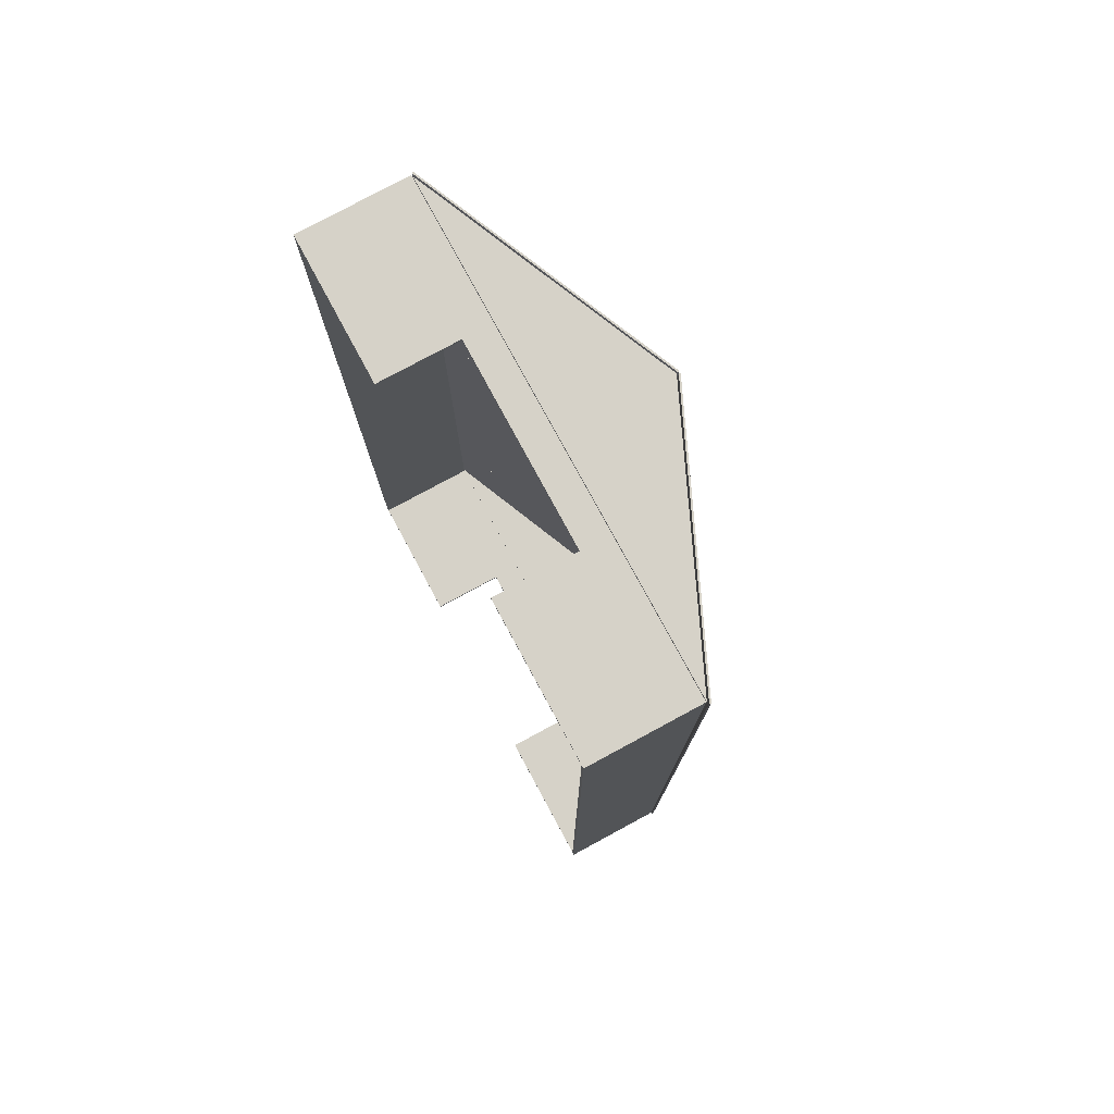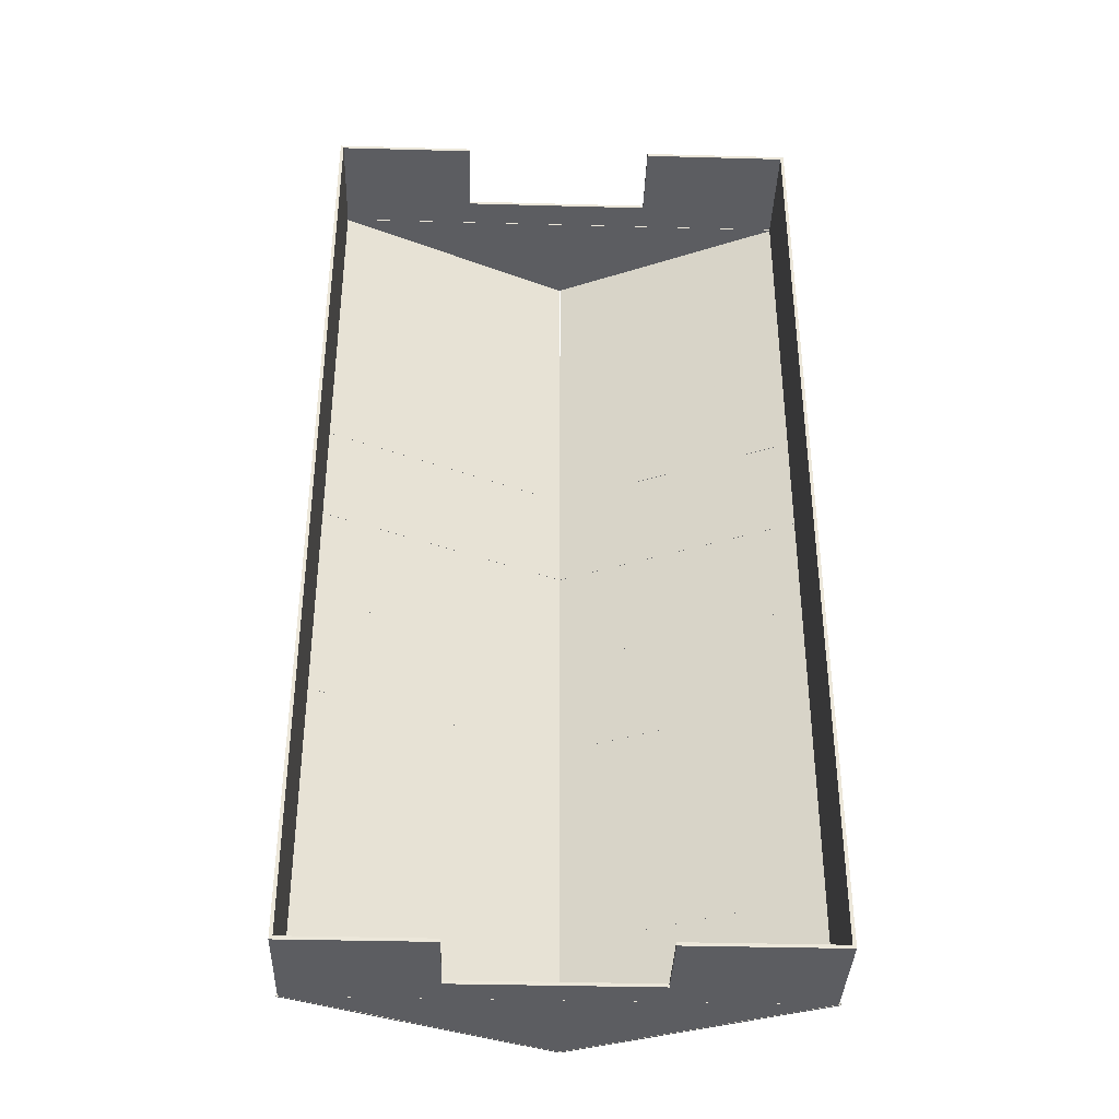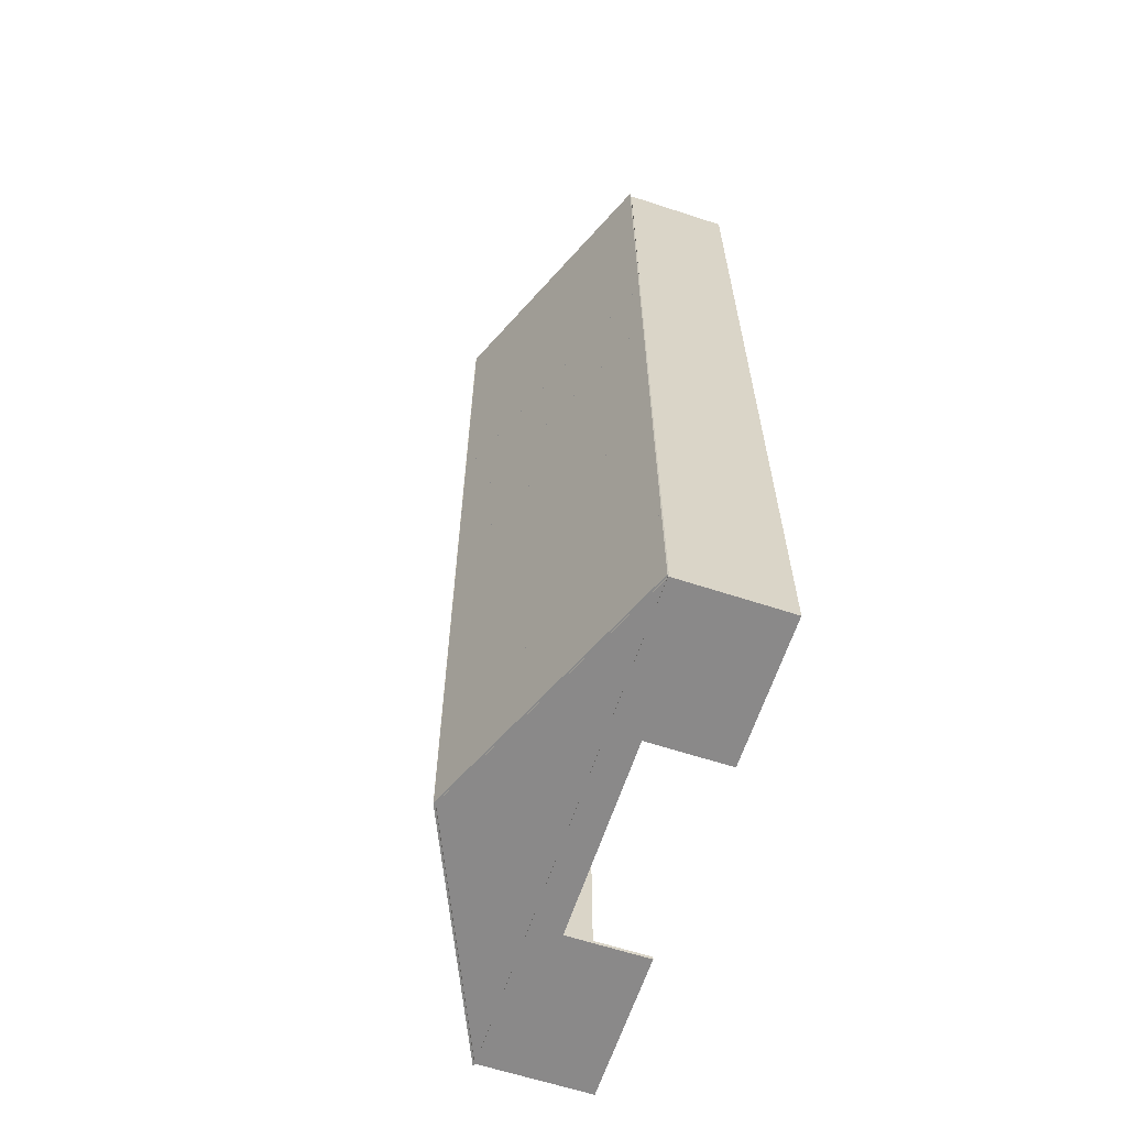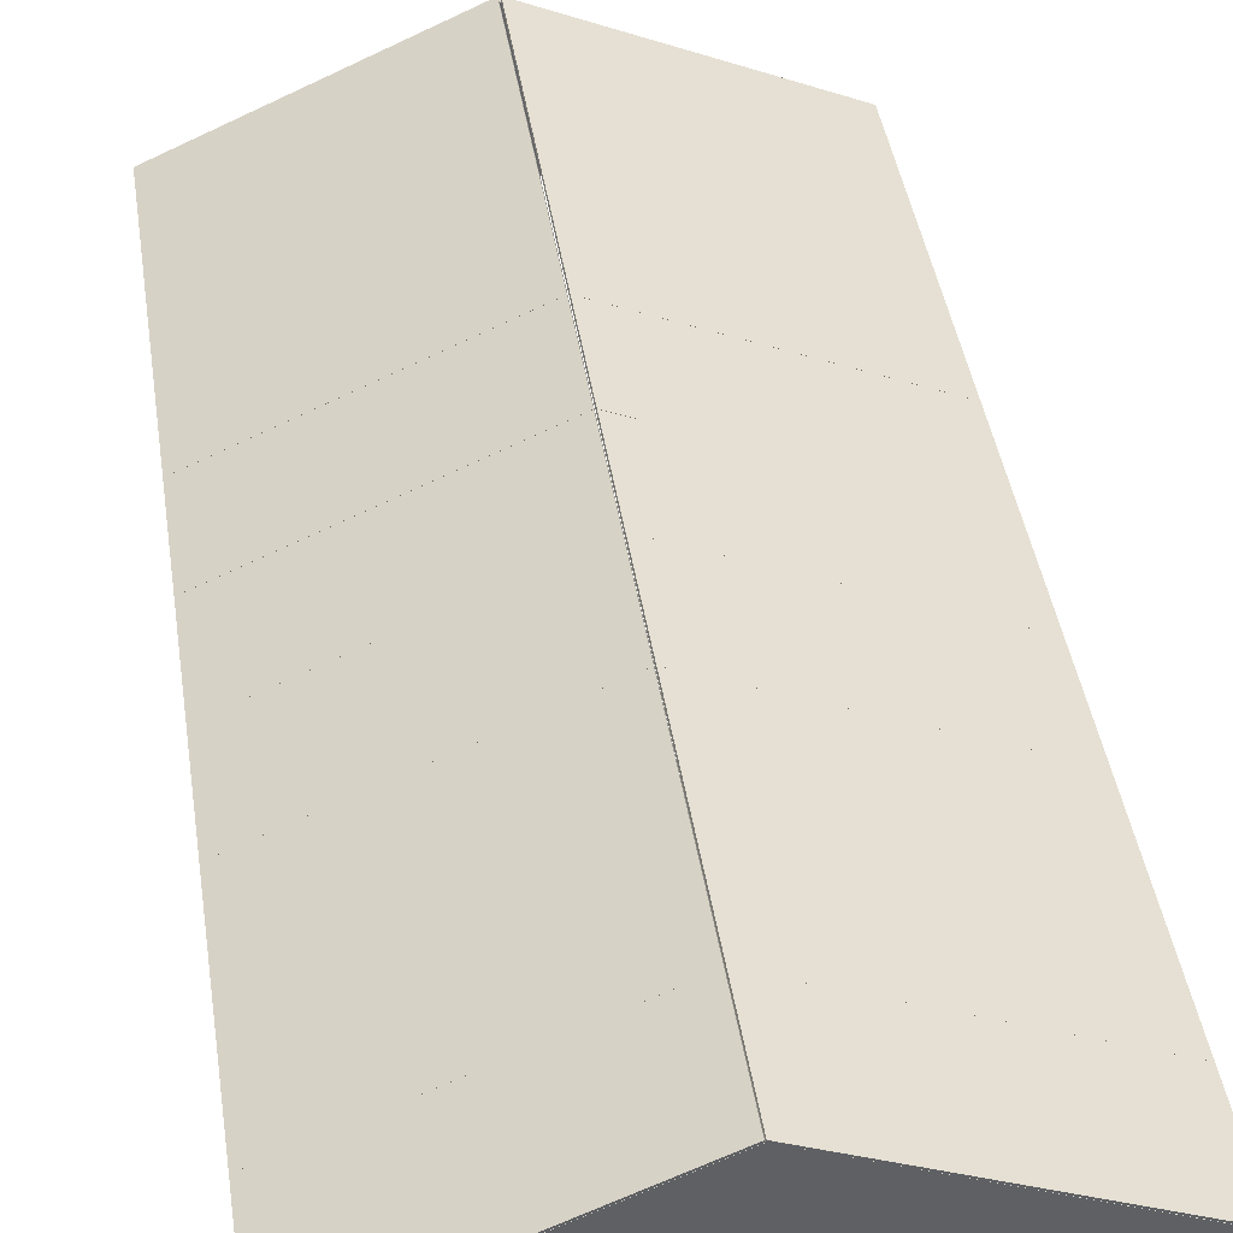
<metadata>
{"format":"obj","ext":"obj","renderer":"f3d","projection":"perspective","resolution":1024,"background":"white","views":[{"elev":78.1,"azim":-118.4,"up":"+Y"},{"elev":-37.1,"azim":178.0,"up":"+Y"},{"elev":-63.3,"azim":71.7,"up":"+Y"},{"elev":41.6,"azim":-8.5,"up":"+Z"}]}
</metadata>
<code>
o Fusion002
v 228.6 8.298e+04 0
v -76.2 8.298e+04 1e+04
v 228.6 8.298e+04 1e+04
v -76.2 8.298e+04 0
v -76.2 -7018 0
v -76.2 -7018 1e+04
v 228.6 8.268e+04 1e+04
v 228.6 -6713 1e+04
v -76.2 -7018 1e+04
v 228.6 -7018 1e+04
v 1.398e+04 8.298e+04 7306
v 1.398e+04 8.298e+04 0
v 4.523e+04 8.298e+04 0
v 3.226e+04 8.298e+04 0
v 3.226e+04 8.298e+04 7306
v 4.523e+04 8.298e+04 1e+04
v 228.6 8.268e+04 0
v 228.6 -6713 0
v -76.2 -7018 0
v 228.6 -7018 0
v 228.6 -7018 0
v 228.6 -7018 1e+04
v 4.523e+04 8.268e+04 1e+04
v 4.523e+04 -7018 1e+04
v 4.523e+04 -6713 1e+04
v 1.398e+04 8.268e+04 0
v 1.398e+04 8.268e+04 7306
v 3.226e+04 8.268e+04 7306
v 3.226e+04 8.268e+04 0
v 4.523e+04 8.268e+04 0
v 4.523e+04 8.298e+04 0
v 4.523e+04 8.298e+04 1e+04
v 1.398e+04 -6713 0
v 1.398e+04 -7018 0
v 4.523e+04 8.268e+04 1e+04
v 1.398e+04 -6713 7306
v 4.523e+04 -6713 0
v 3.226e+04 -6713 0
v 3.226e+04 -6713 7306
v 4.523e+04 -6713 1e+04
v 4.523e+04 -7018 1e+04
v 1.398e+04 -7018 7306
v 3.226e+04 -7018 0
v 4.523e+04 -7018 0
v 3.226e+04 -7018 7306
v 4.523e+04 8.268e+04 0
v 4.553e+04 8.298e+04 1e+04
v 4.553e+04 8.298e+04 0
v 4.553e+04 -3754 1e+04
v 4.552e+04 -7018 1e+04
v 4.523e+04 -7018 1e+04
v 4.523e+04 -7018 0
v 4.523e+04 -6713 0
v 4.523e+04 -7018 0
v 4.553e+04 -7018 0
v 4.553e+04 -7018 9994
v 4.562e+04 2969 9976
v 2.234e+04 2969 2.005e+04
v 2.234e+04 -7031 2.003e+04
v 4.561e+04 -7031 9959
v 2.233e+04 2969 2.005e+04
v 2.234e+04 2969 2.006e+04
v 2.239e+04 2969 2.019e+04
v 2.235e+04 2969 2.005e+04
v 4.568e+04 2969 1.012e+04
v 4.561e+04 -7031 9959
v 4.567e+04 -7031 1.01e+04
v 4.562e+04 2969 9976
v 2.239e+04 -7031 2.018e+04
v 2.234e+04 -7031 2.006e+04
v 2.234e+04 -7031 2.007e+04
v 4.567e+04 -7031 1.01e+04
v -208.9 2969 1.001e+04
v -201.8 -7031 9994
v 2.239e+04 -7031 2.018e+04
v 2.233e+04 2969 2.005e+04
v 2.234e+04 2969 2.007e+04
v 2.235e+04 2969 2.005e+04
v -263.8 -7031 1.013e+04
v 2.229e+04 -7031 2.018e+04
v 2.228e+04 2969 2.019e+04
v -270.9 2969 1.015e+04
v -270.9 2969 1.015e+04
v -263.8 -7031 1.013e+04
v 2.228e+04 2969 2.019e+04
v 2.24e+04 1.297e+04 2.021e+04
v 2.234e+04 1.297e+04 2.007e+04
v 2.24e+04 1.295e+04 2.021e+04
v 2.234e+04 1.295e+04 2.007e+04
v 4.563e+04 1.295e+04 9991
v 4.563e+04 1.297e+04 9992
v 2.234e+04 1.295e+04 2.007e+04
v 2.234e+04 1.23e+04 2.007e+04
v 2.24e+04 1.295e+04 2.021e+04
v 2.239e+04 2970 2.019e+04
v 2.234e+04 2970 2.007e+04
v 4.569e+04 1.295e+04 1.013e+04
v 4.569e+04 1.297e+04 1.013e+04
v 2.235e+04 2.295e+04 2.008e+04
v 2.241e+04 2.295e+04 2.022e+04
v 4.563e+04 1.295e+04 9991
v 2.234e+04 1.077e+04 2.006e+04
v 4.562e+04 2970 9976
v 2.234e+04 2970 2.005e+04
v 4.563e+04 2.295e+04 1.001e+04
v 2.234e+04 1.295e+04 2.007e+04
v 2.228e+04 1.295e+04 2.021e+04
v 2.228e+04 2970 2.019e+04
v 2.234e+04 2970 2.006e+04
v 4.568e+04 2970 1.012e+04
v 4.568e+04 2970 1.012e+04
v 4.569e+04 2.295e+04 1.015e+04
v 2.241e+04 2.295e+04 2.022e+04
v 4.569e+04 2.295e+04 1.015e+04
v 4.563e+04 2.295e+04 1.001e+04
v 4.562e+04 2970 9976
v -216 1.295e+04 1.003e+04
v -208.9 2970 1.001e+04
v -270.9 2970 1.015e+04
v 2.228e+04 2970 2.019e+04
v -278 1.295e+04 1.017e+04
v -270.9 2970 1.015e+04
v 2.228e+04 1.295e+04 2.021e+04
v 2.234e+04 1.297e+04 2.007e+04
v 2.228e+04 1.297e+04 2.021e+04
v 2.234e+04 1.295e+04 2.007e+04
v -208.9 2970 1.001e+04
v -216 1.295e+04 1.003e+04
v -216 1.297e+04 1.003e+04
v -278 1.297e+04 1.017e+04
v 2.233e+04 2.295e+04 2.008e+04
v 2.227e+04 2.295e+04 2.022e+04
v -223.1 2.295e+04 1.004e+04
v -285.1 2.295e+04 1.018e+04
v -285.1 2.295e+04 1.018e+04
v 2.233e+04 2.295e+04 2.008e+04
v -223.1 2.295e+04 1.004e+04
v 2.227e+04 2.295e+04 2.022e+04
v -76.2 -6713 1.001e+04
v -76.2 -7018 1.002e+04
v -76.2 -6713 1.002e+04
v -76.2 -7018 1.001e+04
v 2.236e+04 -7018 2.001e+04
v 4.541e+04 -7018 1.001e+04
v 2.236e+04 -6713 2.001e+04
v 4.541e+04 -6713 1.001e+04
v -76.2 8.298e+04 1.004e+04
v -76.2 8.267e+04 1.005e+04
v -76.2 8.298e+04 1.005e+04
v -76.2 8.267e+04 1.004e+04
v 2.236e+04 8.267e+04 2.004e+04
v 4.541e+04 8.267e+04 1.004e+04
v 2.236e+04 8.298e+04 2.004e+04
v 4.541e+04 8.298e+04 1.004e+04
v 2.243e+04 6.298e+04 2.029e+04
v 2.237e+04 6.298e+04 2.015e+04
v 2.243e+04 6.297e+04 2.029e+04
v 2.237e+04 6.297e+04 2.015e+04
v 4.566e+04 6.297e+04 1.007e+04
v 4.566e+04 6.298e+04 1.007e+04
v 2.237e+04 5.298e+04 2.013e+04
v 2.243e+04 5.298e+04 2.027e+04
v 4.572e+04 6.297e+04 1.021e+04
v 4.572e+04 6.298e+04 1.021e+04
v 2.244e+04 7.296e+04 2.03e+04
v 2.238e+04 7.296e+04 2.017e+04
v 4.565e+04 5.298e+04 1.006e+04
v 4.567e+04 7.296e+04 1.009e+04
v 4.571e+04 5.298e+04 1.02e+04
v 2.243e+04 5.298e+04 2.027e+04
v 2.237e+04 5.298e+04 2.013e+04
v 4.565e+04 5.298e+04 1.006e+04
v 4.571e+04 5.298e+04 1.02e+04
v 4.573e+04 7.296e+04 1.023e+04
v 2.244e+04 7.297e+04 2.03e+04
v 2.238e+04 7.297e+04 2.017e+04
v 4.567e+04 7.297e+04 1.009e+04
v 4.573e+04 7.297e+04 1.023e+04
v 2.245e+04 8.296e+04 2.032e+04
v 2.239e+04 8.296e+04 2.018e+04
v 4.567e+04 8.296e+04 1.01e+04
v 4.574e+04 8.296e+04 1.024e+04
v 2.245e+04 8.296e+04 2.032e+04
v 4.574e+04 8.296e+04 1.024e+04
v 2.239e+04 8.296e+04 2.018e+04
v 4.567e+04 8.296e+04 1.01e+04
v 2.243e+04 5.297e+04 2.027e+04
v 2.236e+04 4.297e+04 2.012e+04
v 2.242e+04 4.297e+04 2.026e+04
v 2.237e+04 5.297e+04 2.013e+04
v 4.565e+04 4.297e+04 1.004e+04
v 4.571e+04 5.297e+04 1.02e+04
v 4.571e+04 4.297e+04 1.018e+04
v 4.565e+04 5.297e+04 1.006e+04
v 2.241e+04 3.295e+04 2.024e+04
v 2.235e+04 2.295e+04 2.008e+04
v 2.241e+04 2.295e+04 2.022e+04
v 2.235e+04 3.295e+04 2.01e+04
v 4.563e+04 2.295e+04 1.001e+04
v 4.57e+04 3.295e+04 1.016e+04
v 4.569e+04 2.295e+04 1.015e+04
v 4.564e+04 3.295e+04 1.002e+04
v 2.242e+04 4.296e+04 2.026e+04
v 2.235e+04 3.296e+04 2.01e+04
v 2.241e+04 3.296e+04 2.024e+04
v 2.236e+04 4.296e+04 2.012e+04
v 4.564e+04 3.296e+04 1.002e+04
v 4.571e+04 4.296e+04 1.018e+04
v 4.57e+04 3.296e+04 1.016e+04
v 4.565e+04 4.296e+04 1.004e+04
v -313.5 6.298e+04 1.024e+04
v -251.5 6.298e+04 1.011e+04
v -313.5 6.297e+04 1.024e+04
v -251.5 6.297e+04 1.011e+04
v 2.23e+04 6.297e+04 2.015e+04
v 2.23e+04 6.298e+04 2.015e+04
v -244.4 5.298e+04 1.009e+04
v -306.4 5.298e+04 1.023e+04
v 2.224e+04 6.297e+04 2.029e+04
v 2.224e+04 6.298e+04 2.029e+04
v -320.6 7.296e+04 1.026e+04
v -258.6 7.296e+04 1.012e+04
v 2.231e+04 5.298e+04 2.013e+04
v 2.23e+04 7.296e+04 2.016e+04
v 2.231e+04 5.298e+04 2.013e+04
v -306.4 5.298e+04 1.023e+04
v -244.4 5.298e+04 1.009e+04
v 2.225e+04 5.298e+04 2.027e+04
v 2.225e+04 5.298e+04 2.027e+04
v 2.223e+04 7.296e+04 2.03e+04
v -320.6 7.297e+04 1.026e+04
v -258.6 7.297e+04 1.012e+04
v 2.23e+04 7.297e+04 2.016e+04
v 2.223e+04 7.297e+04 2.03e+04
v -327.7 8.296e+04 1.028e+04
v -265.7 8.296e+04 1.014e+04
v 2.229e+04 8.296e+04 2.018e+04
v 2.223e+04 8.296e+04 2.032e+04
v -327.7 8.296e+04 1.028e+04
v 2.229e+04 8.296e+04 2.018e+04
v -265.7 8.296e+04 1.014e+04
v 2.223e+04 8.296e+04 2.032e+04
v -306.4 5.297e+04 1.023e+04
v -237.3 4.297e+04 1.007e+04
v -299.3 4.297e+04 1.021e+04
v -244.4 5.297e+04 1.009e+04
v 2.232e+04 4.297e+04 2.012e+04
v 2.225e+04 5.297e+04 2.027e+04
v 2.226e+04 4.297e+04 2.025e+04
v 2.231e+04 5.297e+04 2.013e+04
v -292.2 3.295e+04 1.02e+04
v -223.1 2.295e+04 1.004e+04
v -285.1 2.295e+04 1.018e+04
v -230.2 3.295e+04 1.006e+04
v 2.233e+04 2.295e+04 2.008e+04
v 2.226e+04 3.295e+04 2.024e+04
v 2.227e+04 2.295e+04 2.022e+04
v 2.232e+04 3.295e+04 2.01e+04
v -299.3 4.296e+04 1.021e+04
v -230.2 3.296e+04 1.006e+04
v -292.2 3.296e+04 1.02e+04
v -237.3 4.296e+04 1.007e+04
v 2.232e+04 3.296e+04 2.01e+04
v 2.226e+04 4.296e+04 2.025e+04
v 2.226e+04 3.296e+04 2.024e+04
v 2.232e+04 4.296e+04 2.012e+04
f 1 2 3
f 4 2 1
f 5 6 4
f 4 6 2
f 7 3 2
f 8 7 2
f 9 8 2
f 10 8 9
f 11 12 1
f 11 1 3
f 13 14 15
f 16 13 15
f 3 16 15
f 3 15 11
f 1 17 4
f 17 18 4
f 18 19 4
f 18 20 19
f 6 21 22
f 6 5 21
f 23 3 7
f 16 3 23
f 18 17 7
f 8 18 7
f 24 8 10
f 25 8 24
f 22 21 20
f 22 20 10
f 17 12 26
f 1 12 17
f 27 12 11
f 27 26 12
f 11 15 27
f 27 15 28
f 14 28 15
f 29 28 14
f 29 13 30
f 14 13 29
f 31 16 32
f 13 16 31
f 20 33 34
f 18 33 20
f 35 32 16
f 35 16 23
f 26 27 17
f 17 27 7
f 29 30 28
f 30 23 28
f 23 7 28
f 28 7 27
f 36 33 18
f 36 18 8
f 37 38 39
f 25 37 39
f 8 25 39
f 8 39 36
f 24 40 25
f 41 40 24
f 34 42 20
f 20 42 10
f 43 44 45
f 44 24 45
f 24 10 45
f 45 10 42
f 31 46 13
f 13 46 30
f 31 47 48
f 31 32 47
f 42 33 36
f 42 34 33
f 35 47 32
f 49 35 23
f 25 49 23
f 40 49 25
f 50 41 51
f 50 40 41
f 50 49 40
f 49 47 35
f 30 37 23
f 37 25 23
f 36 39 42
f 42 39 45
f 38 45 39
f 43 45 38
f 43 37 44
f 38 37 43
f 52 51 44
f 44 51 24
f 48 46 31
f 30 53 37
f 46 53 30
f 54 55 52
f 53 55 54
f 48 55 46
f 46 55 53
f 49 48 47
f 49 55 48
f 56 55 49
f 57 49 58
f 58 49 59
f 49 50 59
f 49 60 56
f 56 60 50
f 57 60 49
f 60 59 50
f 56 52 55
f 51 56 50
f 51 52 56
f 53 44 37
f 53 54 44
f 61 62 58
f 62 63 64
f 61 63 62
f 64 57 58
f 63 65 64
f 64 65 57
f 66 65 67
f 66 68 65
f 69 70 59
f 69 71 70
f 72 59 60
f 72 69 59
f 58 59 73
f 73 59 74
f 67 65 63
f 67 63 75
f 61 58 76
f 63 71 69
f 77 71 63
f 63 61 77
f 78 64 58
f 64 78 62
f 58 62 78
f 59 79 74
f 80 59 70
f 80 79 59
f 71 81 80
f 71 77 81
f 80 70 71
f 73 76 58
f 82 76 73
f 76 81 77
f 82 81 76
f 83 74 84
f 73 74 83
f 80 85 83
f 80 83 84
f 86 87 88
f 87 89 88
f 87 90 89
f 91 90 87
f 92 93 94
f 93 95 94
f 93 96 95
f 97 86 88
f 97 98 86
f 99 86 100
f 99 87 86
f 91 98 97
f 90 91 97
f 93 101 102
f 92 101 93
f 102 103 104
f 101 103 102
f 99 105 87
f 105 91 87
f 93 106 107
f 102 106 93
f 96 93 108
f 108 93 107
f 108 109 96
f 95 109 104
f 95 96 109
f 110 104 103
f 110 95 104
f 111 88 95
f 111 97 88
f 112 100 86
f 98 112 86
f 113 114 99
f 99 114 115
f 116 97 111
f 116 90 97
f 98 105 112
f 91 105 98
f 117 102 118
f 106 102 117
f 102 104 118
f 104 119 118
f 108 104 109
f 108 119 104
f 120 121 122
f 120 123 121
f 124 125 123
f 126 124 123
f 121 127 122
f 128 127 121
f 129 126 128
f 124 126 129
f 123 130 121
f 123 125 130
f 125 131 132
f 124 131 125
f 130 129 121
f 129 128 121
f 133 131 129
f 131 124 129
f 132 134 130
f 125 132 130
f 135 136 137
f 135 138 136
f 133 130 134
f 133 129 130
f 139 140 141
f 142 140 139
f 142 143 140
f 142 144 143
f 145 140 143
f 145 141 140
f 145 139 141
f 146 139 145
f 142 146 144
f 139 146 142
f 146 145 143
f 146 143 144
f 147 148 149
f 150 148 147
f 150 151 148
f 150 152 151
f 153 148 151
f 153 149 148
f 153 147 149
f 154 147 153
f 150 154 152
f 147 154 150
f 154 153 151
f 154 151 152
f 155 156 157
f 156 158 157
f 156 159 158
f 160 159 156
f 157 161 162
f 158 161 157
f 163 155 157
f 163 164 155
f 165 156 155
f 166 156 165
f 160 164 163
f 159 160 163
f 158 159 161
f 159 167 161
f 166 168 156
f 168 160 156
f 169 170 171
f 169 171 172
f 173 157 162
f 173 163 157
f 174 165 155
f 164 174 155
f 175 166 165
f 176 166 175
f 167 163 173
f 167 159 163
f 160 174 164
f 160 168 174
f 176 168 166
f 177 168 176
f 174 175 165
f 174 178 175
f 179 176 175
f 180 176 179
f 168 178 174
f 168 177 178
f 180 177 176
f 181 177 180
f 178 179 175
f 178 182 179
f 183 184 185
f 185 184 186
f 177 182 178
f 177 181 182
f 187 188 189
f 190 188 187
f 191 192 193
f 191 194 192
f 194 191 190
f 190 191 188
f 193 192 187
f 193 187 189
f 187 192 190
f 190 192 194
f 193 189 188
f 193 188 191
f 195 196 197
f 198 196 195
f 199 200 201
f 199 202 200
f 198 202 196
f 202 199 196
f 200 195 197
f 201 200 197
f 195 200 198
f 198 200 202
f 201 197 196
f 201 196 199
f 203 204 205
f 206 204 203
f 207 208 209
f 207 210 208
f 210 207 206
f 206 207 204
f 209 208 203
f 209 203 205
f 203 208 206
f 206 208 210
f 209 205 204
f 209 204 207
f 211 212 213
f 212 214 213
f 212 215 214
f 216 215 212
f 213 217 218
f 214 217 213
f 219 211 213
f 219 220 211
f 221 212 211
f 222 212 221
f 216 220 219
f 215 216 219
f 214 215 217
f 215 223 217
f 222 224 212
f 224 216 212
f 225 226 227
f 228 226 225
f 229 213 218
f 229 219 213
f 230 221 211
f 220 230 211
f 231 222 221
f 232 222 231
f 223 219 229
f 223 215 219
f 216 230 220
f 216 224 230
f 232 224 222
f 233 224 232
f 230 231 221
f 230 234 231
f 235 232 231
f 236 232 235
f 224 234 230
f 224 233 234
f 236 233 232
f 237 233 236
f 234 235 231
f 234 238 235
f 239 240 241
f 239 242 240
f 233 238 234
f 233 237 238
f 243 244 245
f 246 244 243
f 247 248 249
f 247 250 248
f 246 250 244
f 250 247 244
f 248 243 245
f 249 248 245
f 243 250 246
f 243 248 250
f 247 245 244
f 249 245 247
f 251 252 253
f 254 252 251
f 255 256 257
f 255 258 256
f 258 255 254
f 254 255 252
f 257 256 251
f 257 251 253
f 251 256 254
f 254 256 258
f 255 253 252
f 257 253 255
f 259 260 261
f 262 260 259
f 263 264 265
f 263 266 264
f 262 266 260
f 266 263 260
f 264 259 261
f 265 264 261
f 259 266 262
f 259 264 266
f 263 261 260
f 265 261 263

</code>
